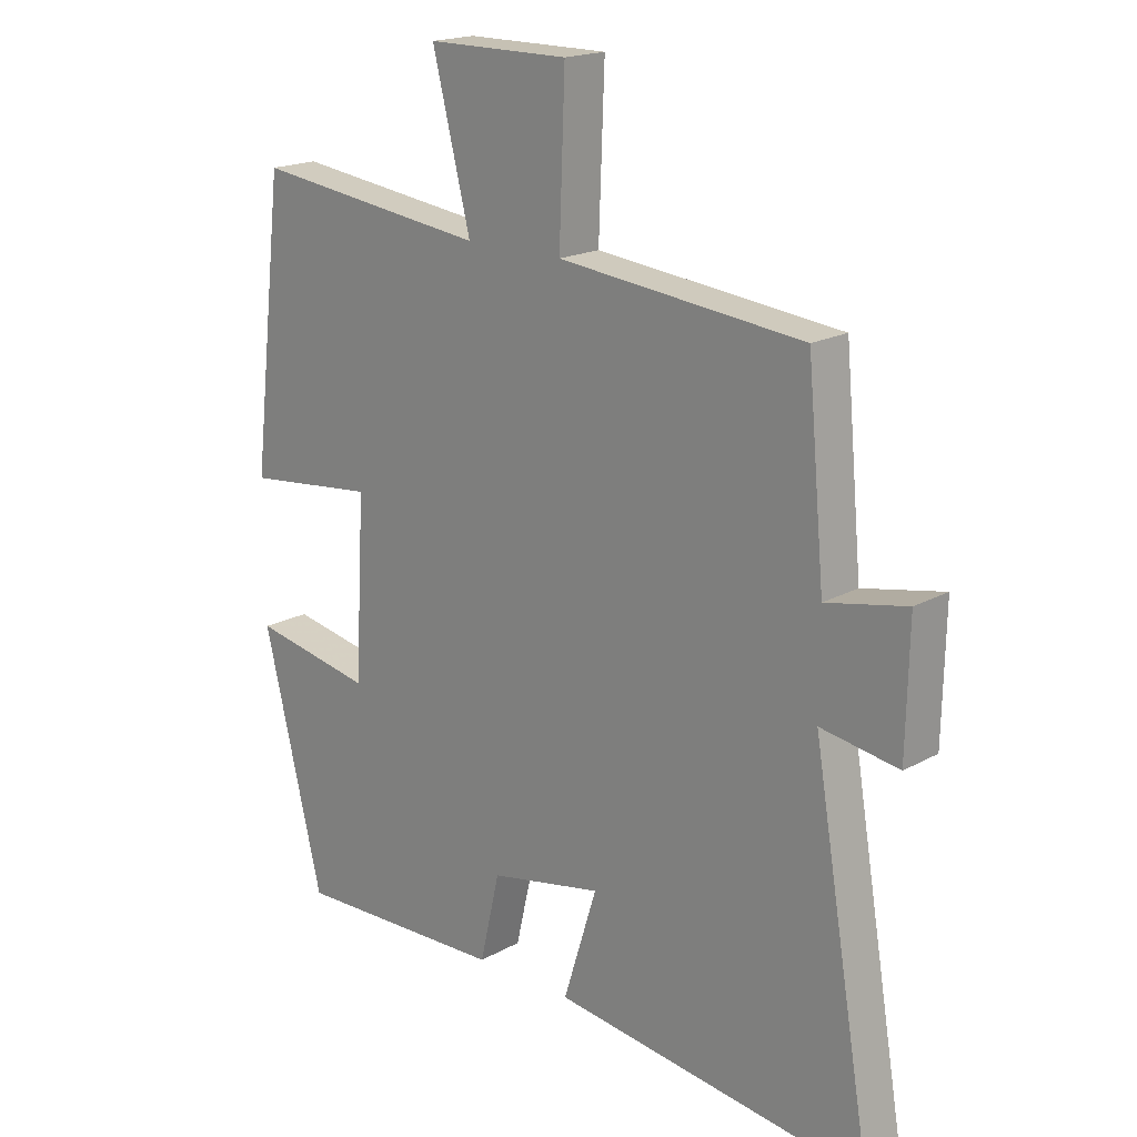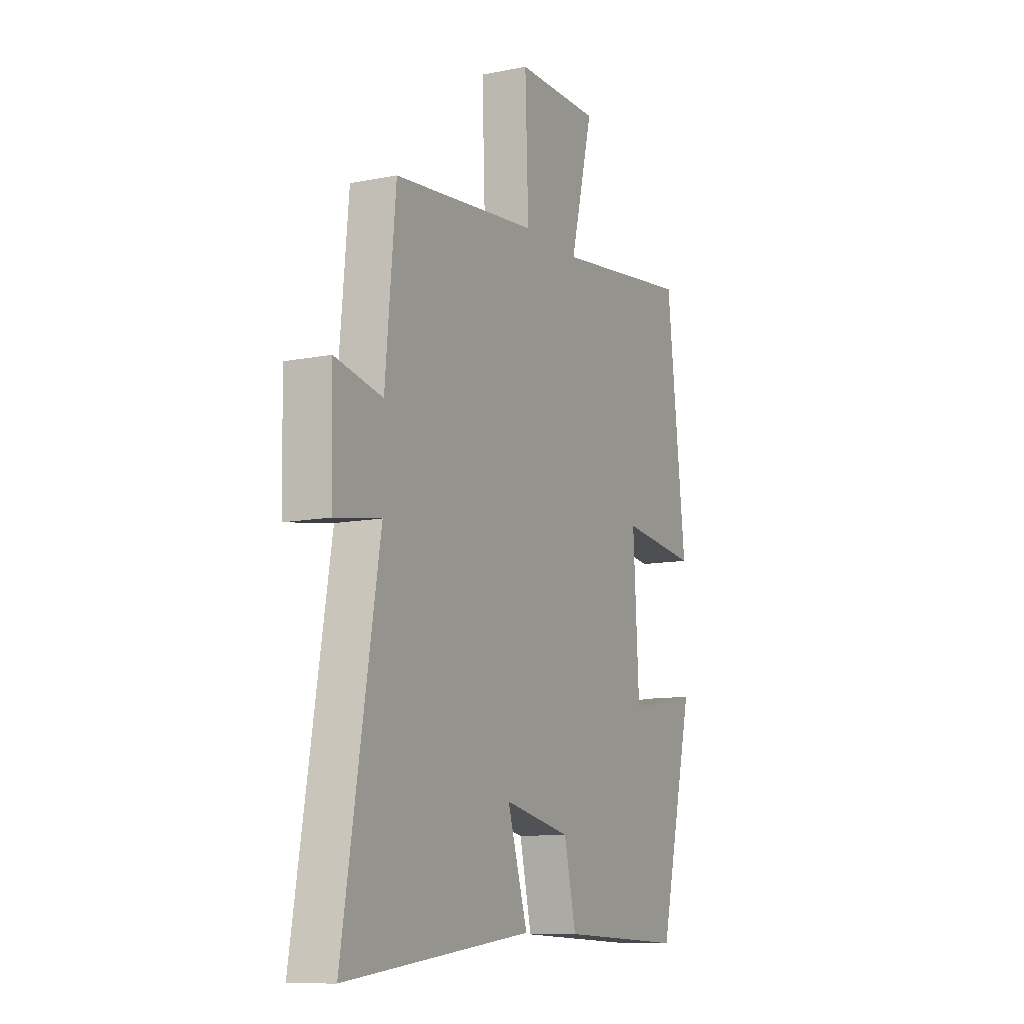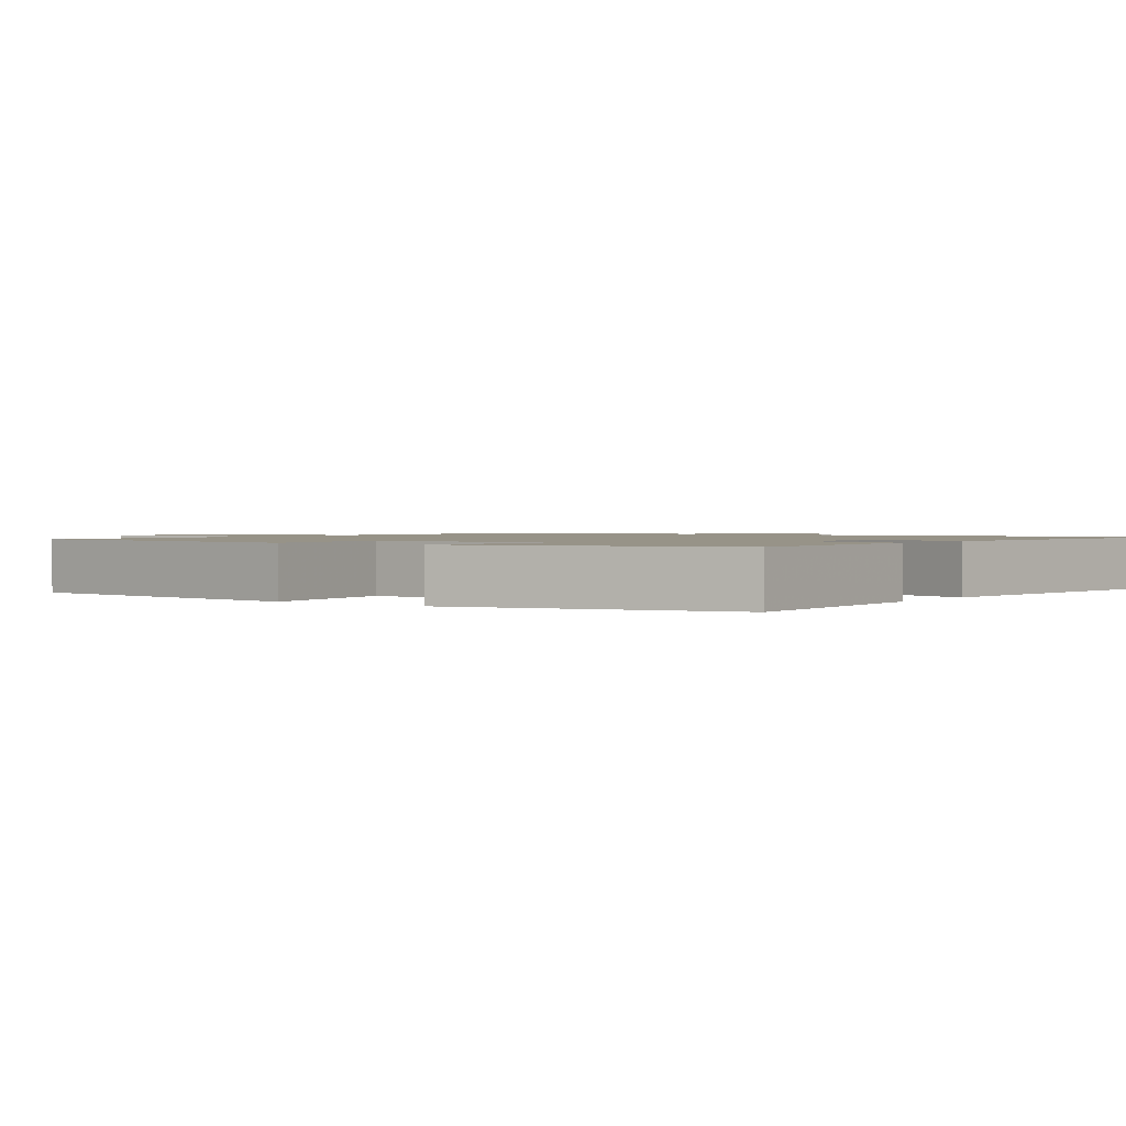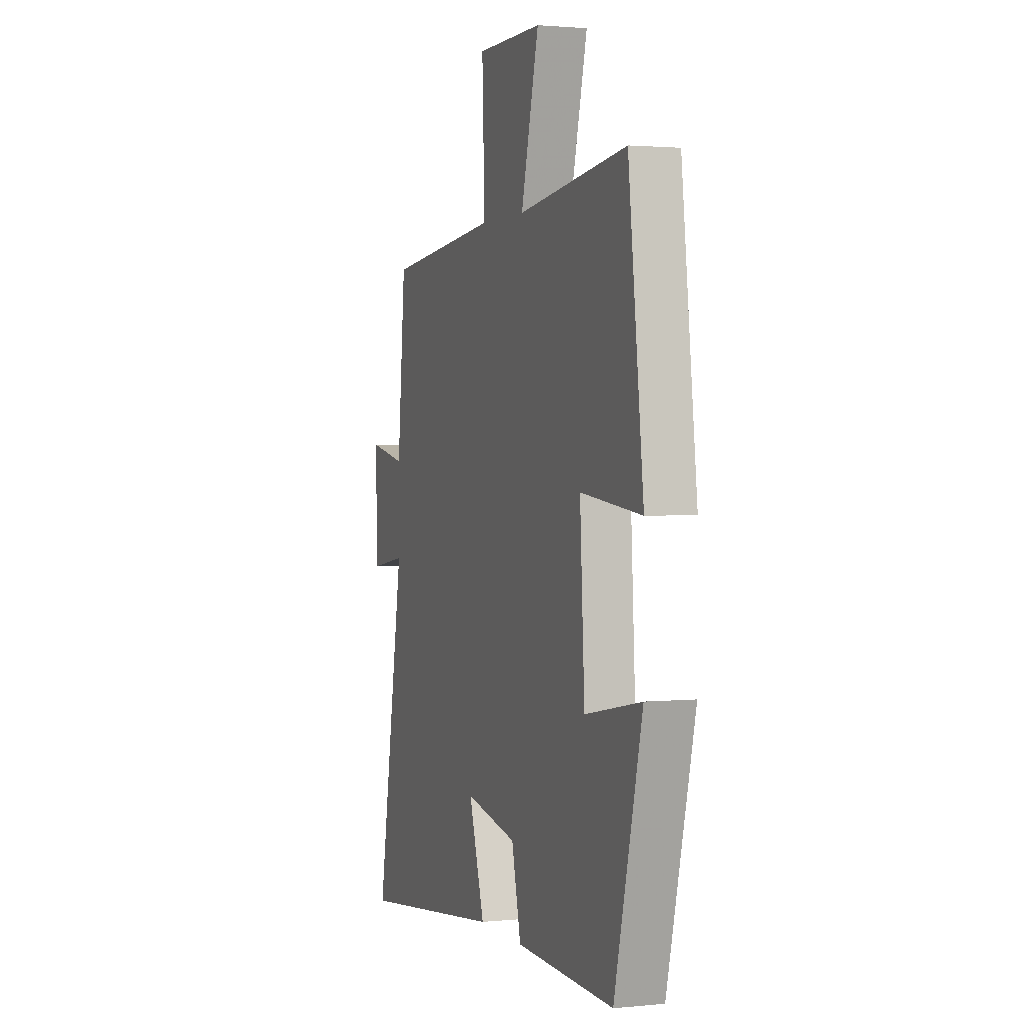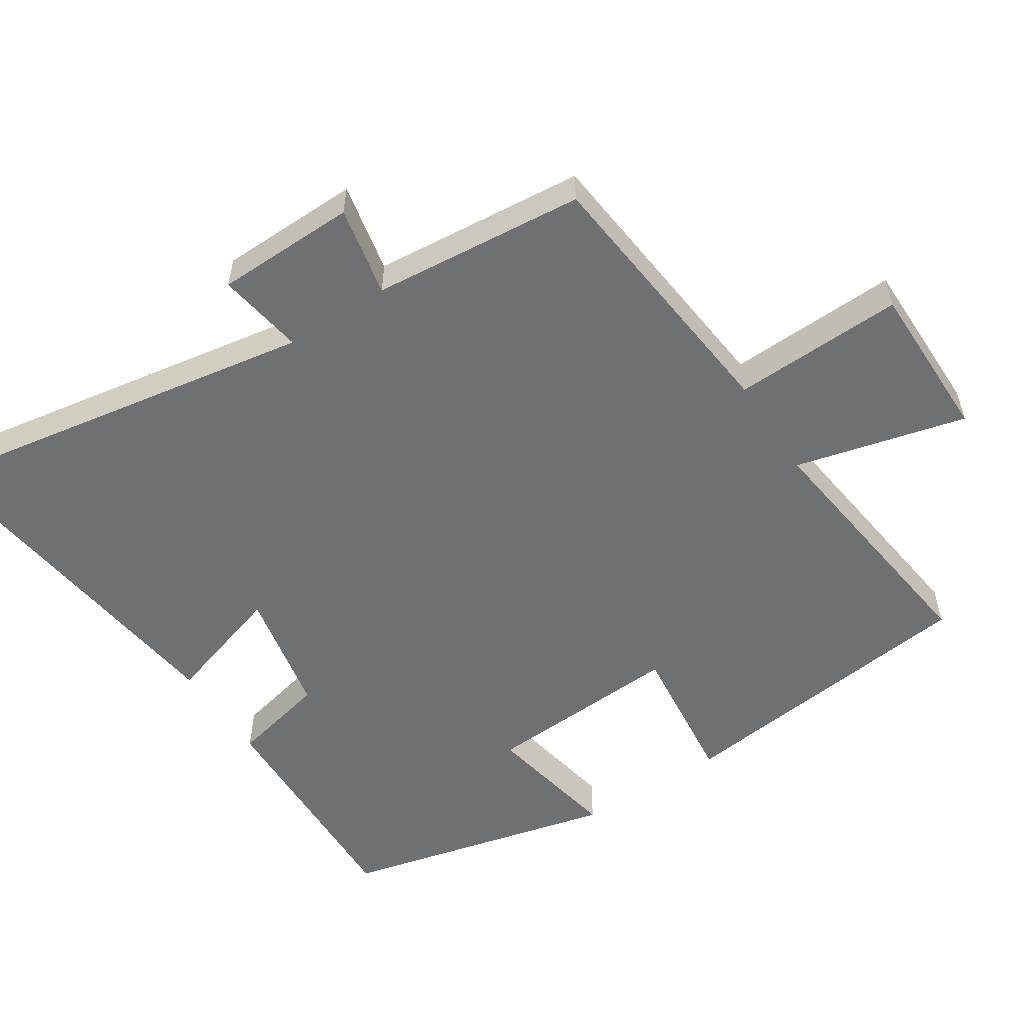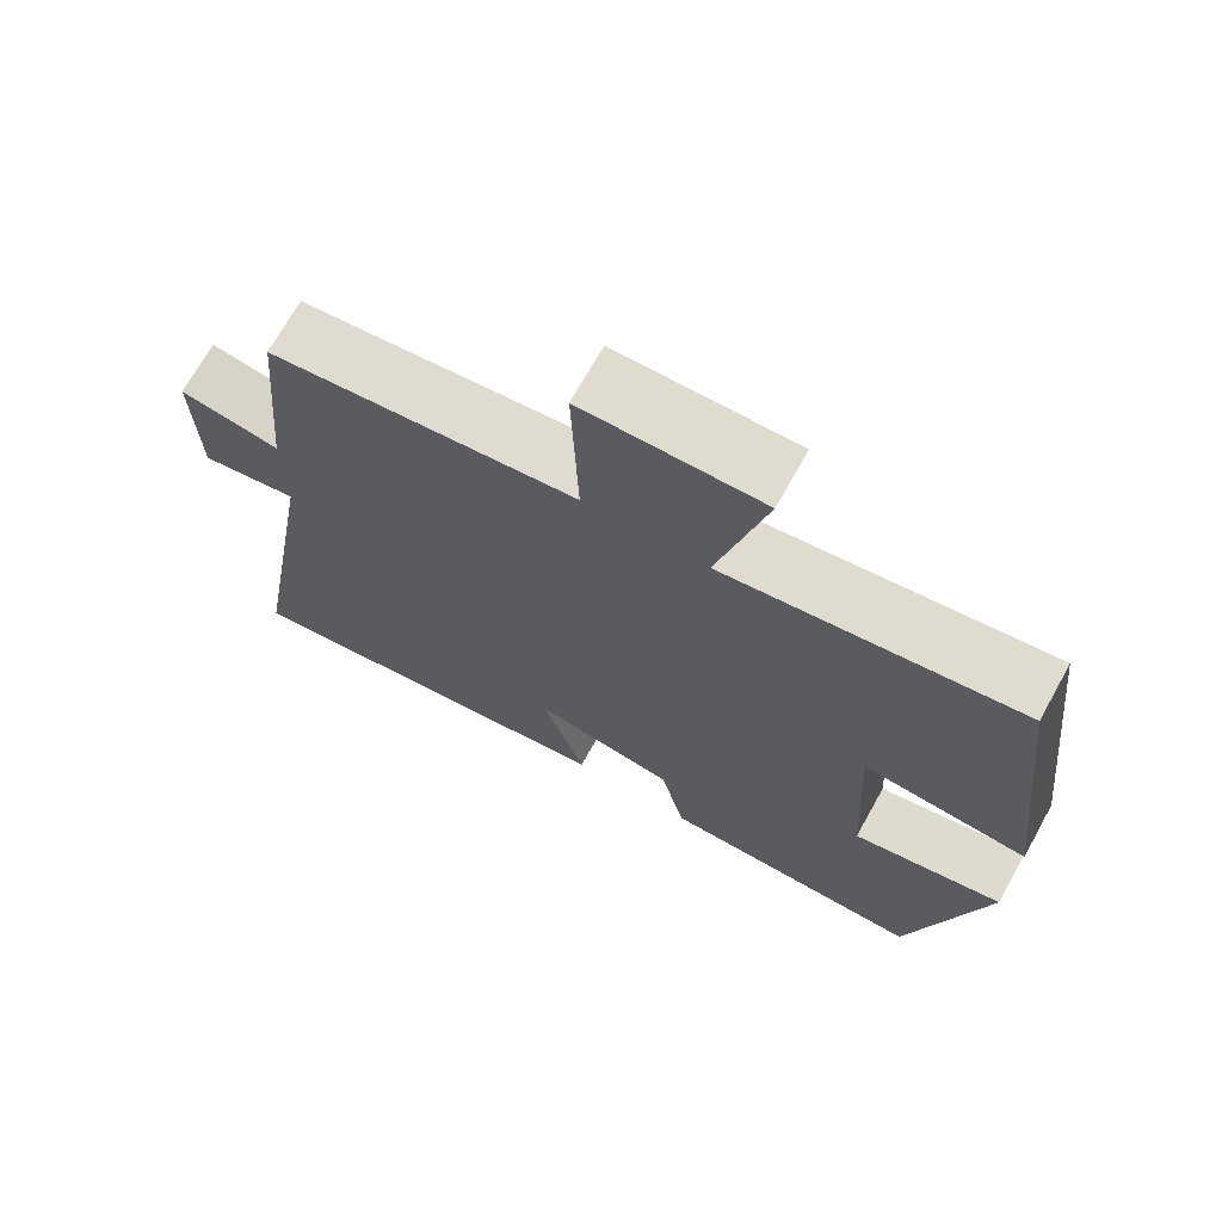
<metadata>
{"format":"obj","ext":"obj","renderer":"f3d","projection":"perspective","resolution":1024,"background":"white","views":[{"elev":18.5,"azim":-136.5,"up":"+Z"},{"elev":-10.9,"azim":-63.8,"up":"+Z"},{"elev":1.4,"azim":125.5,"up":"+Y"},{"elev":1.9,"azim":70.3,"up":"+Z"},{"elev":-54.9,"azim":-56.9,"up":"+Y"},{"elev":70.5,"azim":29.1,"up":"+Z"}]}
</metadata>
<code>
v 0.448 0.07 0.548
v 0.5 0.07 0.103
v 0.291 0.07 0.126
v 0.307 0.07 -0.156
v 0.5 0.07 -0.119
v 0.405 0.07 -0.51
v 0.067 0.07 -0.5
v 0.035 0.07 -0.362
v -0.145 0.07 -0.326
v -0.091 0.07 -0.5
v -0.596 0.07 -0.564
v -0.5 0.07 0.003
v -0.624 0.07 -0.017
v -0.628 0.07 0.183
v -0.5 0.07 0.157
v -0.472 0.07 0.459
v -0.082 0.07 0.5
v -0.091 0.07 0.743
v 0.135 0.07 0.743
v 0.074 0.07 0.5
v 0.448 0 0.548
v 0.5 0 0.103
v 0.291 0 0.126
v 0.307 0 -0.156
v 0.5 0 -0.119
v 0.405 0 -0.51
v 0.067 0 -0.5
v 0.035 0 -0.362
v -0.145 0 -0.326
v -0.091 0 -0.5
v -0.596 0 -0.564
v -0.5 0 0.003
v -0.624 0 -0.017
v -0.628 0 0.183
v -0.5 0 0.157
v -0.472 0 0.459
v -0.082 0 0.5
v -0.091 0 0.743
v 0.135 0 0.743
v 0.074 0 0.5
f 17 18 19 20
f 15 16 17 20
f 15 20 1
f 12 13 14 15
f 12 15 1
f 9 10 11 12
f 8 9 12 1
f 4 5 6 7
f 3 4 7 8
f 1 2 3
f 1 3 8
f 40 39 38 37
f 40 37 36 35
f 21 40 35
f 35 34 33 32
f 21 35 32
f 32 31 30 29
f 21 32 29 28
f 27 26 25 24
f 28 27 24 23
f 23 22 21
f 28 23 21
f 1 21 22 2
f 2 22 23 3
f 3 23 24 4
f 4 24 25 5
f 5 25 26 6
f 6 26 27 7
f 7 27 28 8
f 8 28 29 9
f 9 29 30 10
f 10 30 31 11
f 11 31 32 12
f 12 32 33 13
f 13 33 34 14
f 14 34 35 15
f 15 35 36 16
f 16 36 37 17
f 17 37 38 18
f 18 38 39 19
f 19 39 40 20
f 20 40 21 1

</code>
